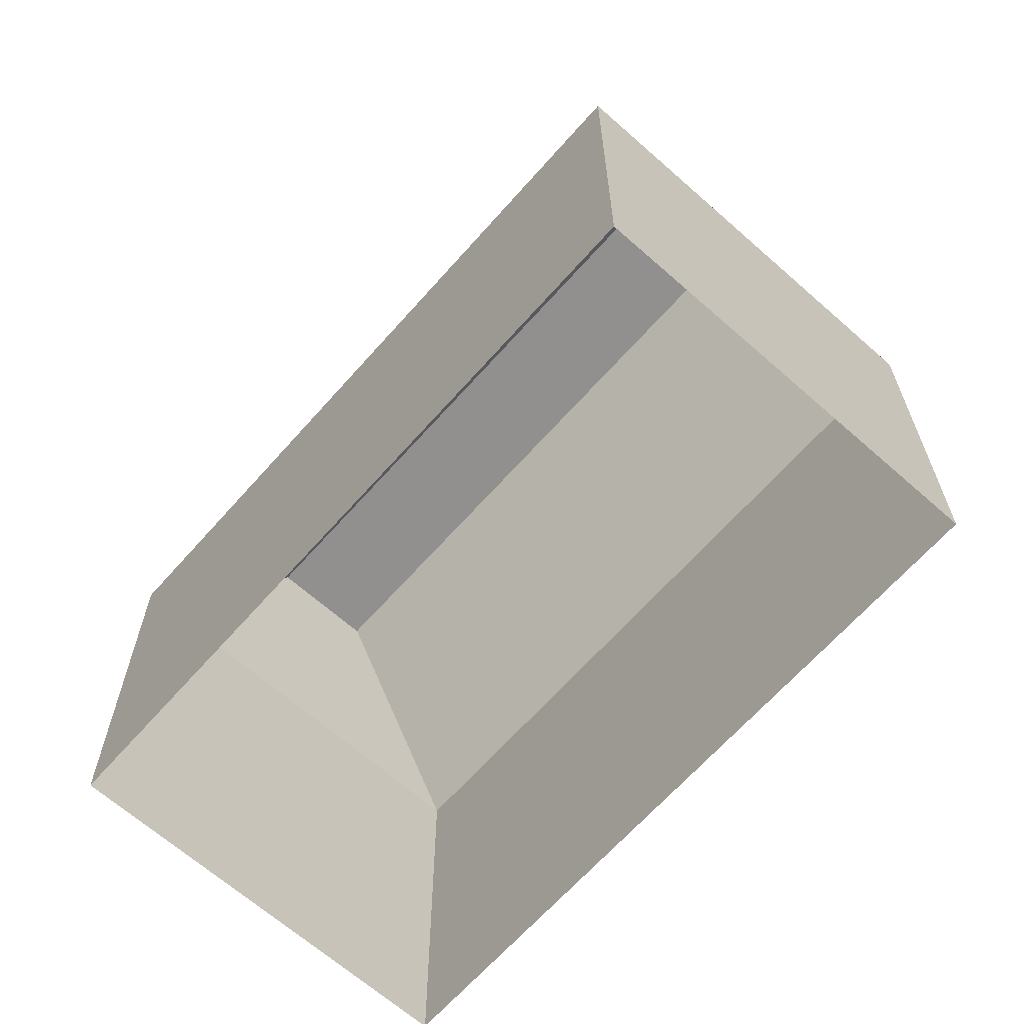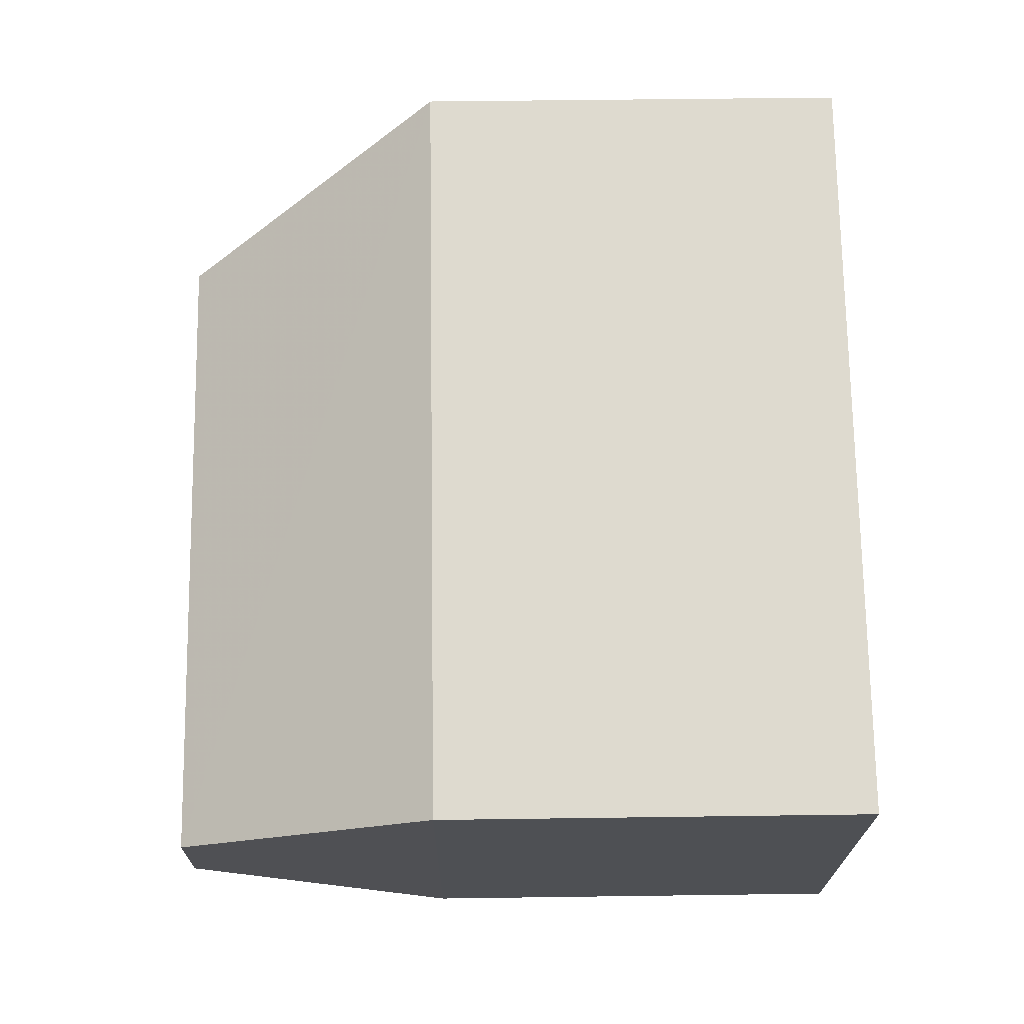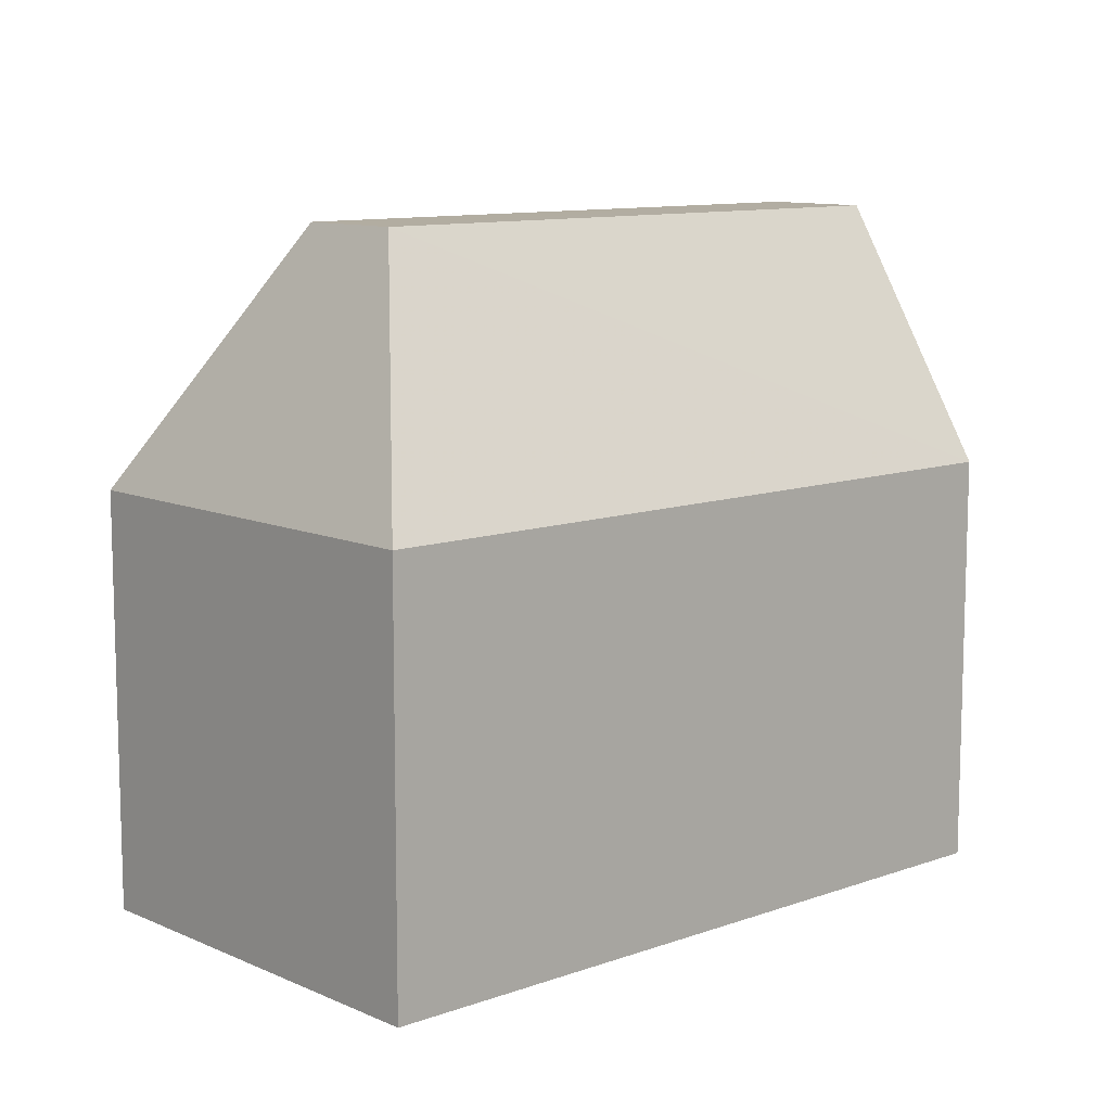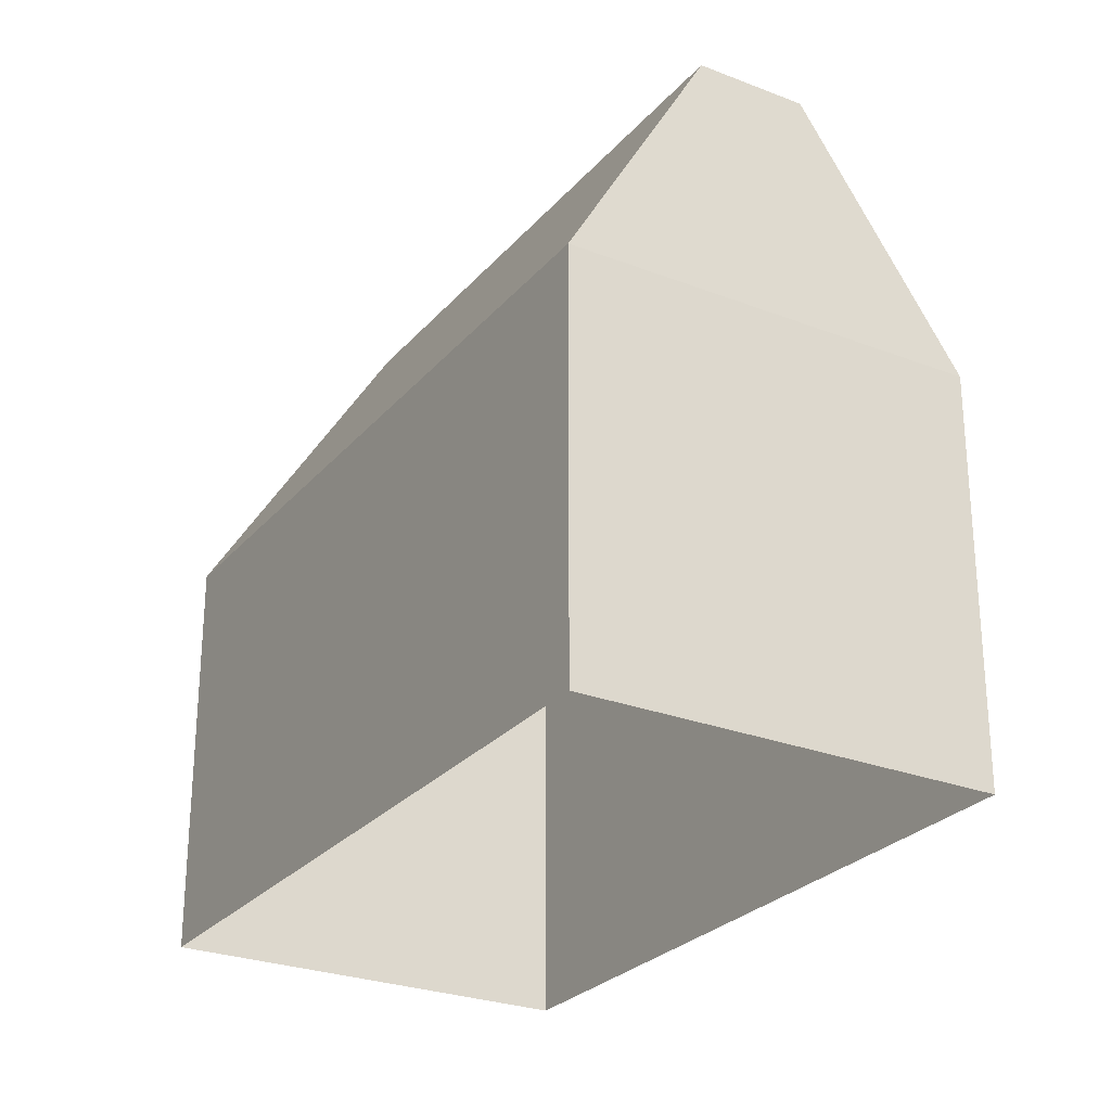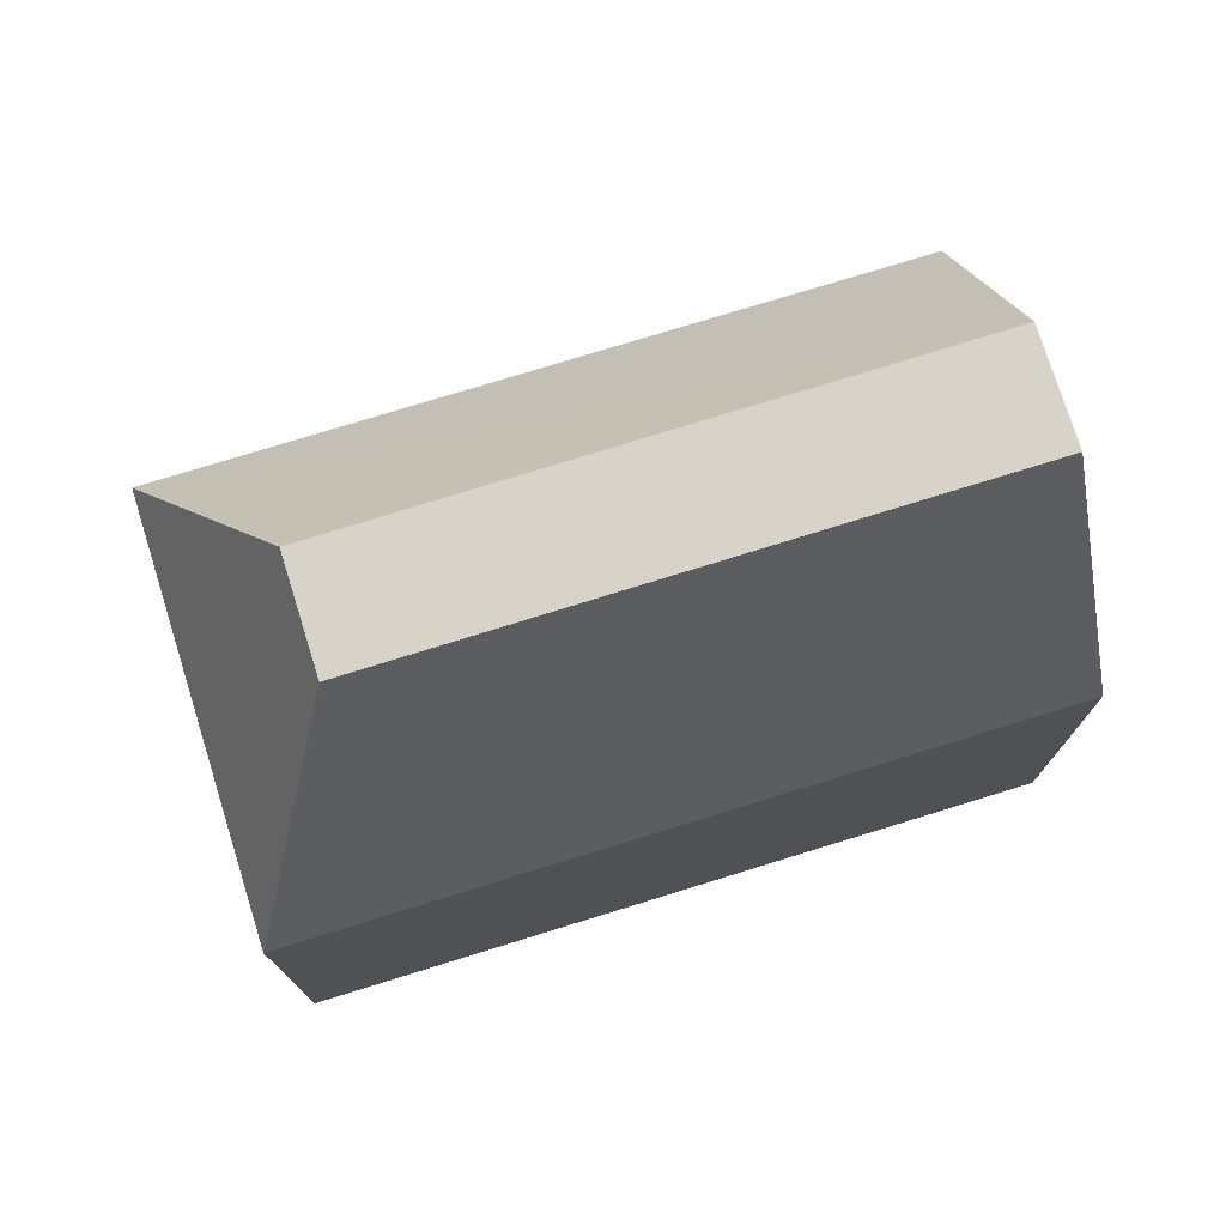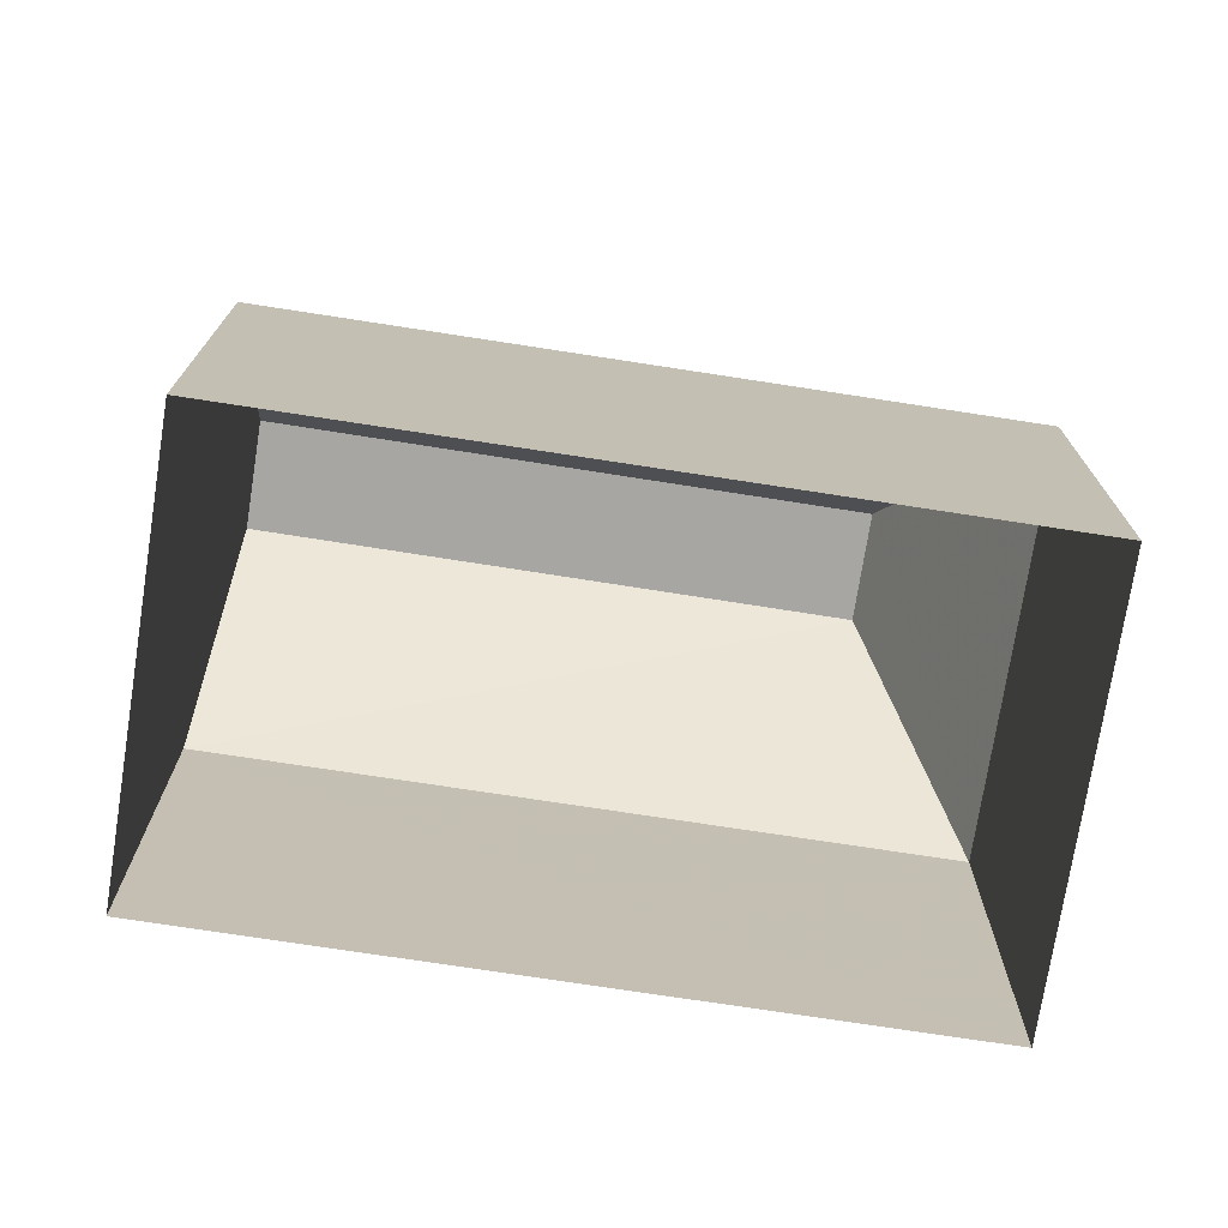
<metadata>
{"format":"obj","ext":"obj","renderer":"f3d","projection":"perspective","resolution":1024,"background":"white","views":[{"elev":-65.7,"azim":-155.9,"up":"+Z"},{"elev":46.7,"azim":89.1,"up":"+Y"},{"elev":10.5,"azim":-66.5,"up":"+Z"},{"elev":-26.7,"azim":34.5,"up":"+Z"},{"elev":76.2,"azim":-41.6,"up":"+Z"},{"elev":-74.0,"azim":146.8,"up":"+Z"}]}
</metadata>
<code>
v -5729 -3.603e+04 3.382
v -5733 -3.604e+04 3.379
v -5751 -3.604e+04 3.384
v -5746 -3.603e+04 3.387
v -5733 -3.604e+04 13.92
v -5746 -3.603e+04 20.39
v -5751 -3.604e+04 13.92
v -5732 -3.604e+04 20.39
v -5745 -3.603e+04 20.39
v -5746 -3.603e+04 13.93
v -5731 -3.604e+04 20.39
v -5729 -3.603e+04 13.92
f 1 2 3
f 4 1 3
f 5 6 7
f 8 6 5
f 7 9 10
f 6 9 7
f 10 11 12
f 9 11 10
f 11 9 6
f 8 11 6
f 7 4 3
f 7 10 4
f 12 1 4
f 10 12 4
f 5 2 1
f 12 5 1
f 5 3 2
f 5 7 3
f 12 8 5
f 11 8 12

</code>
